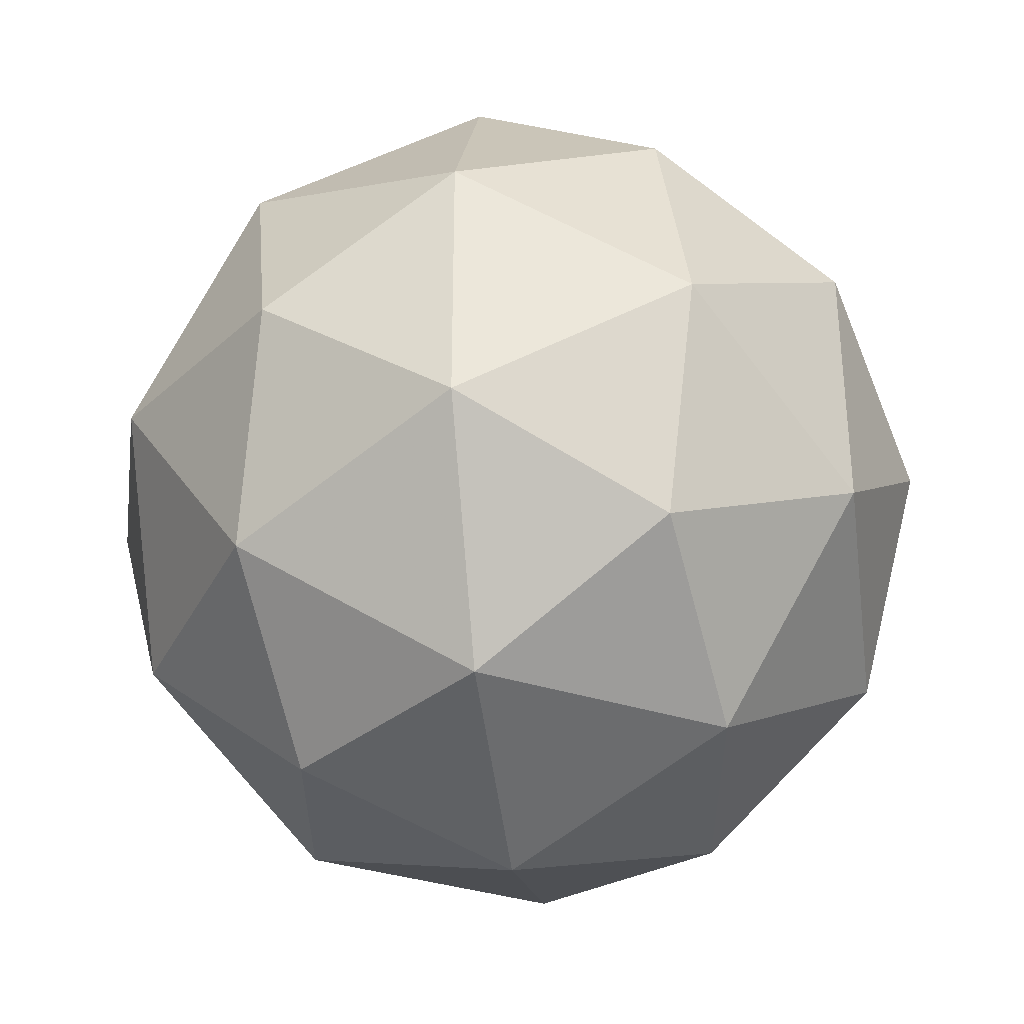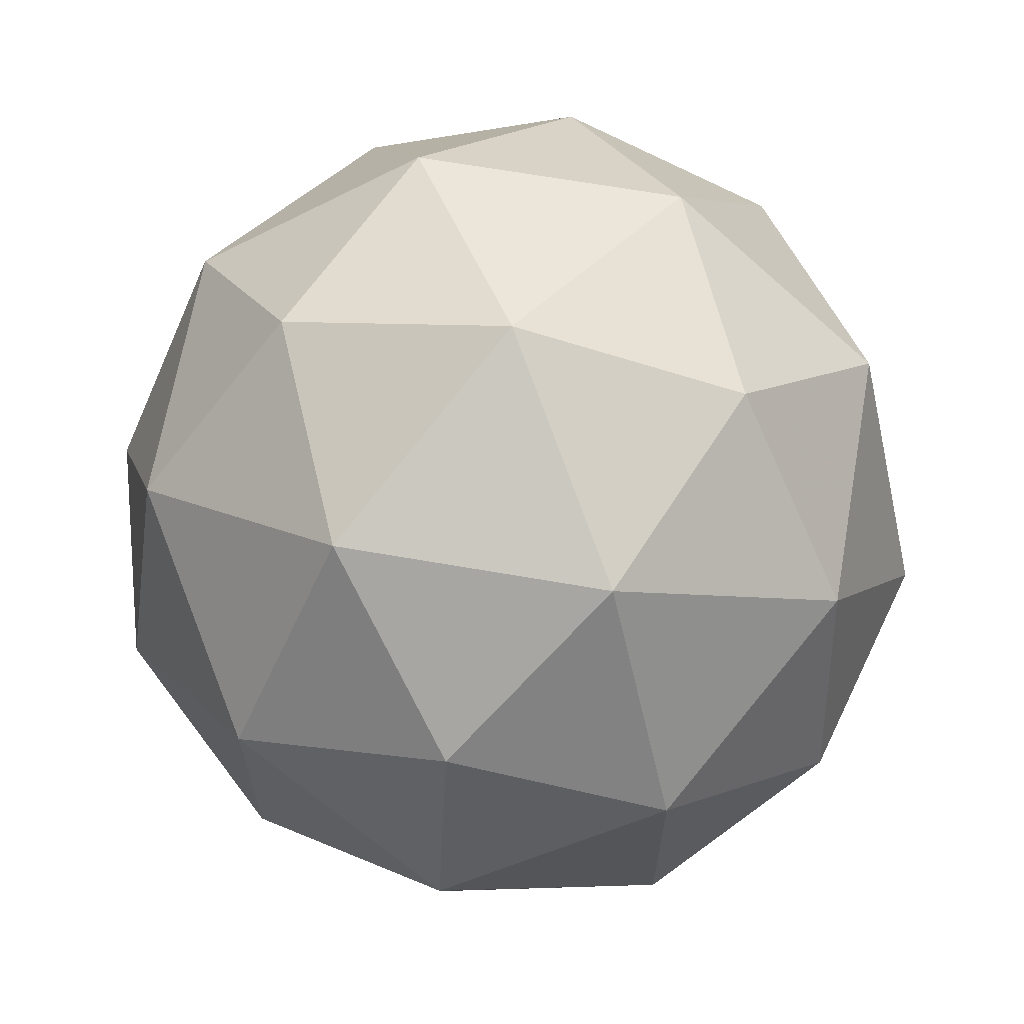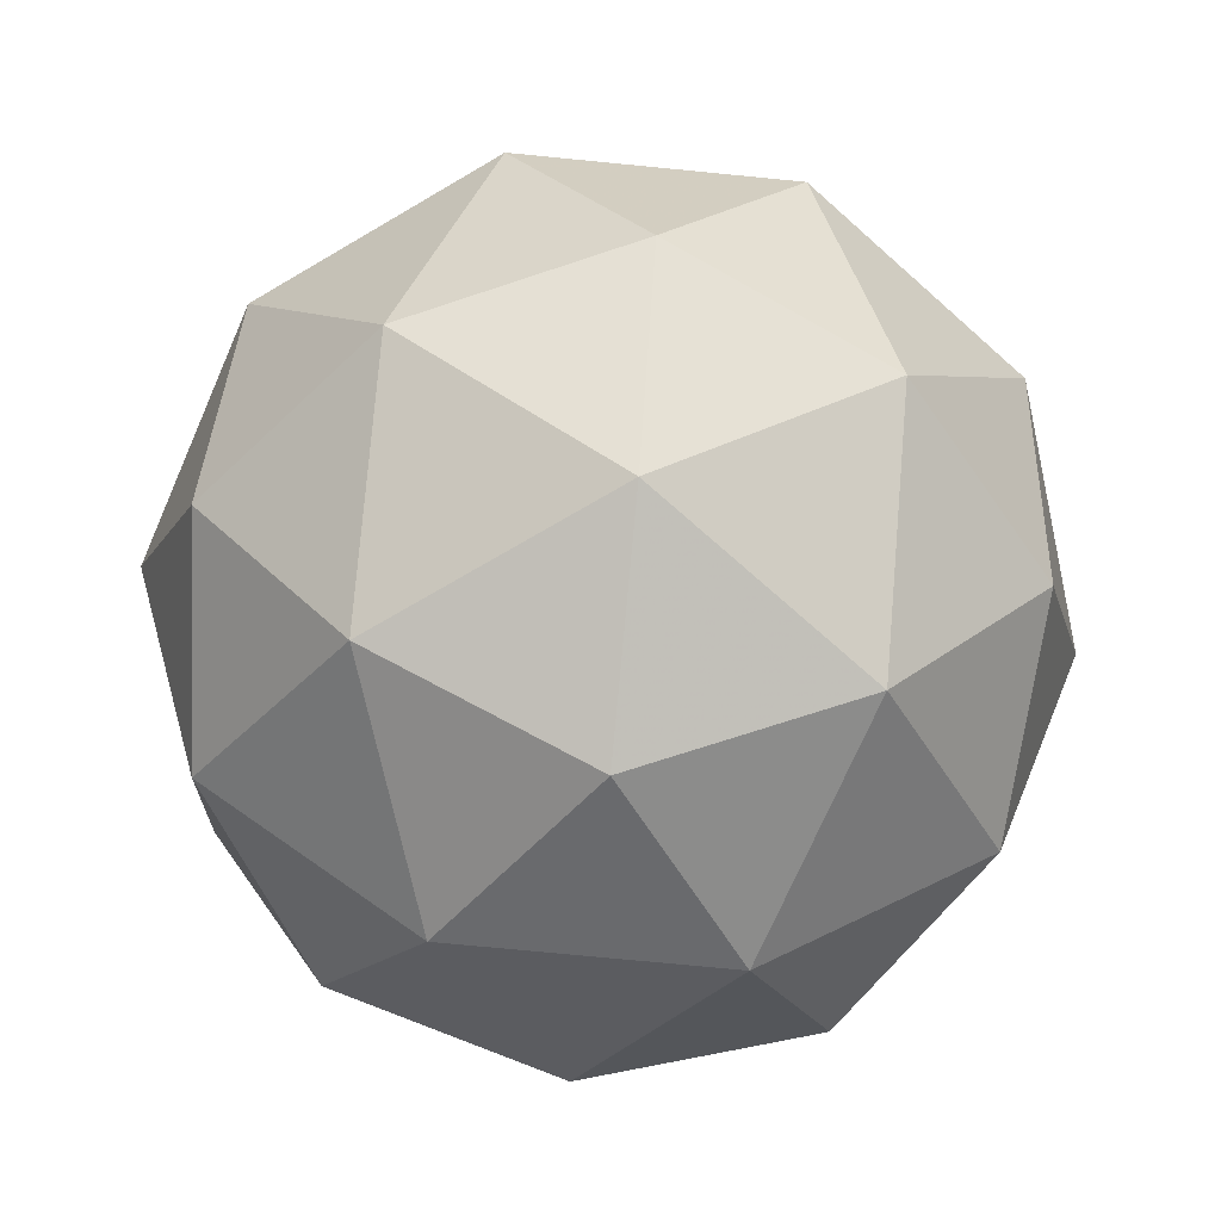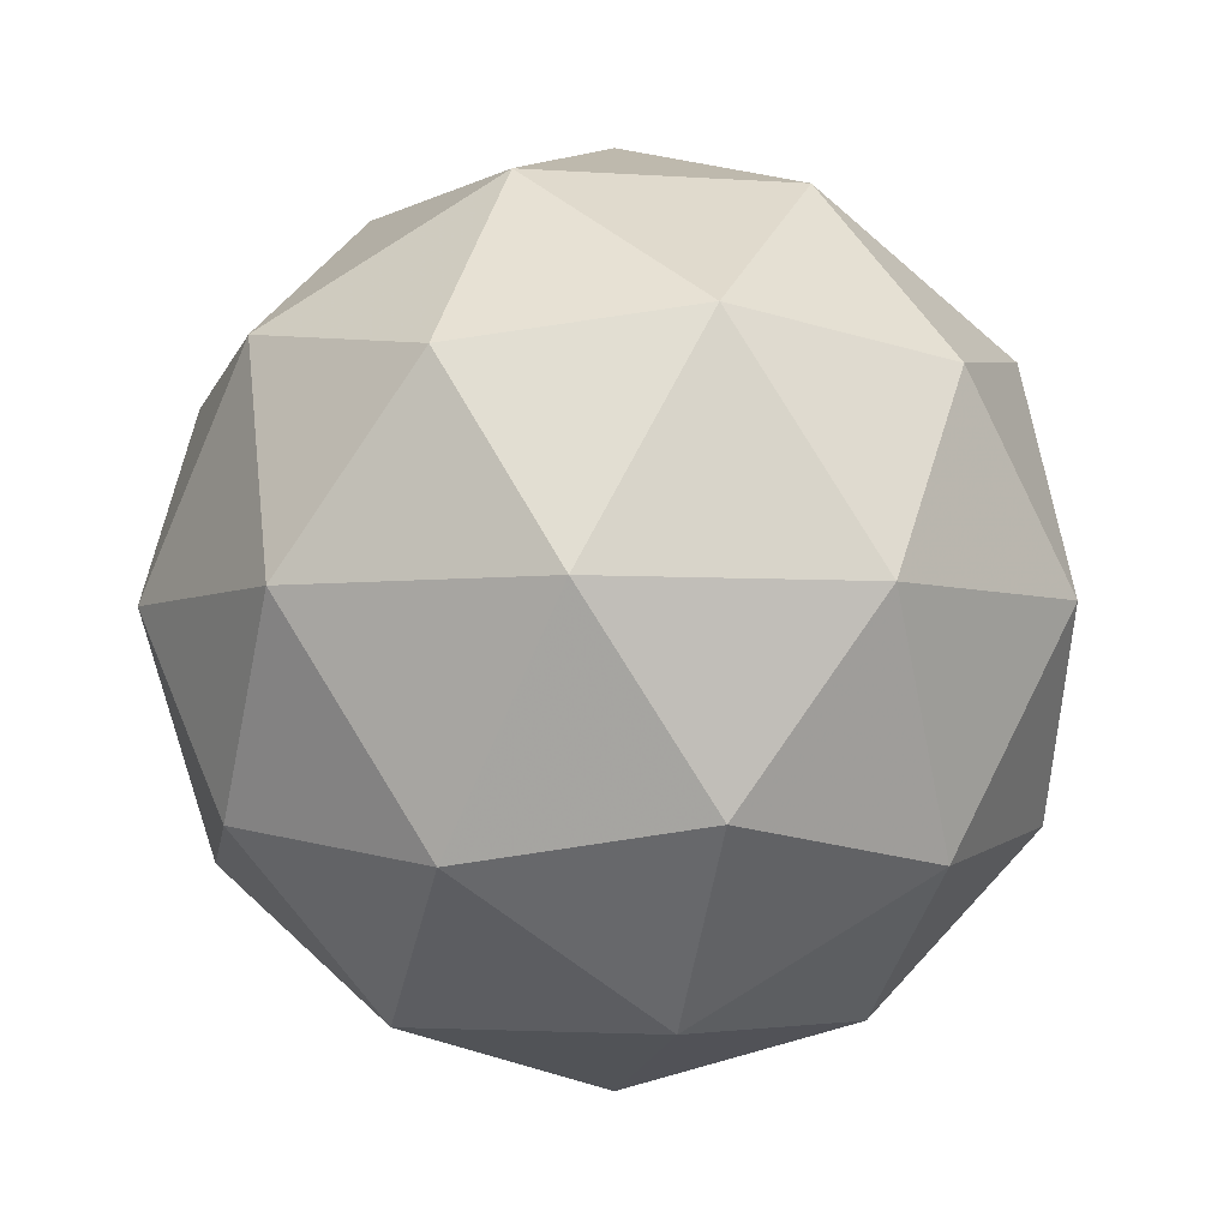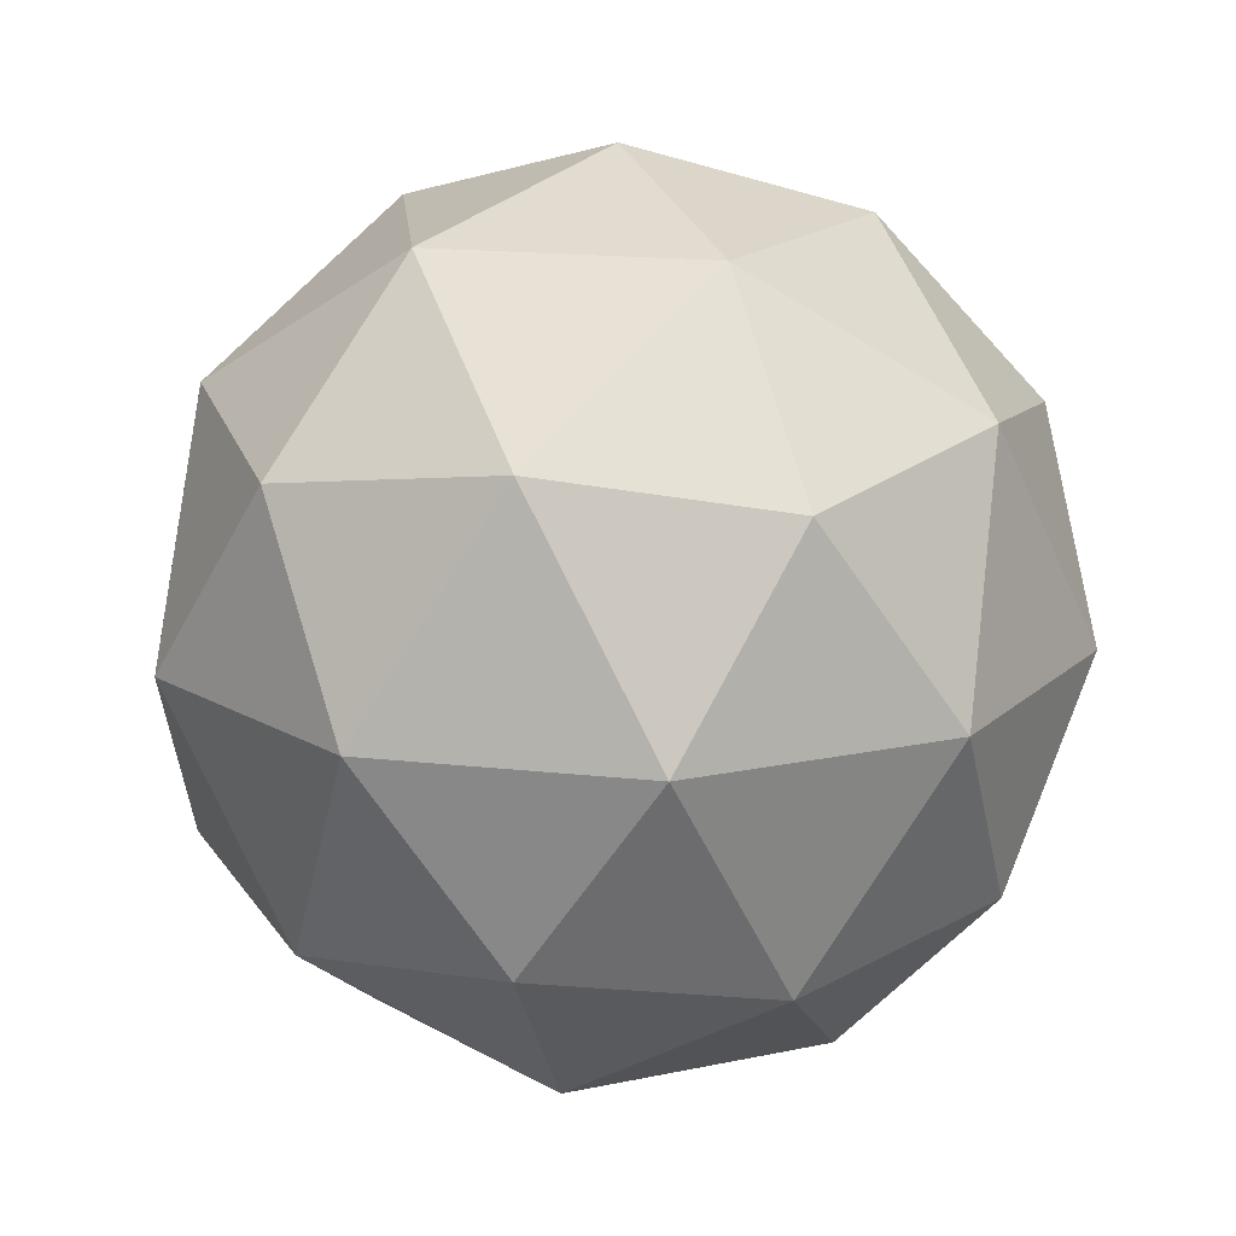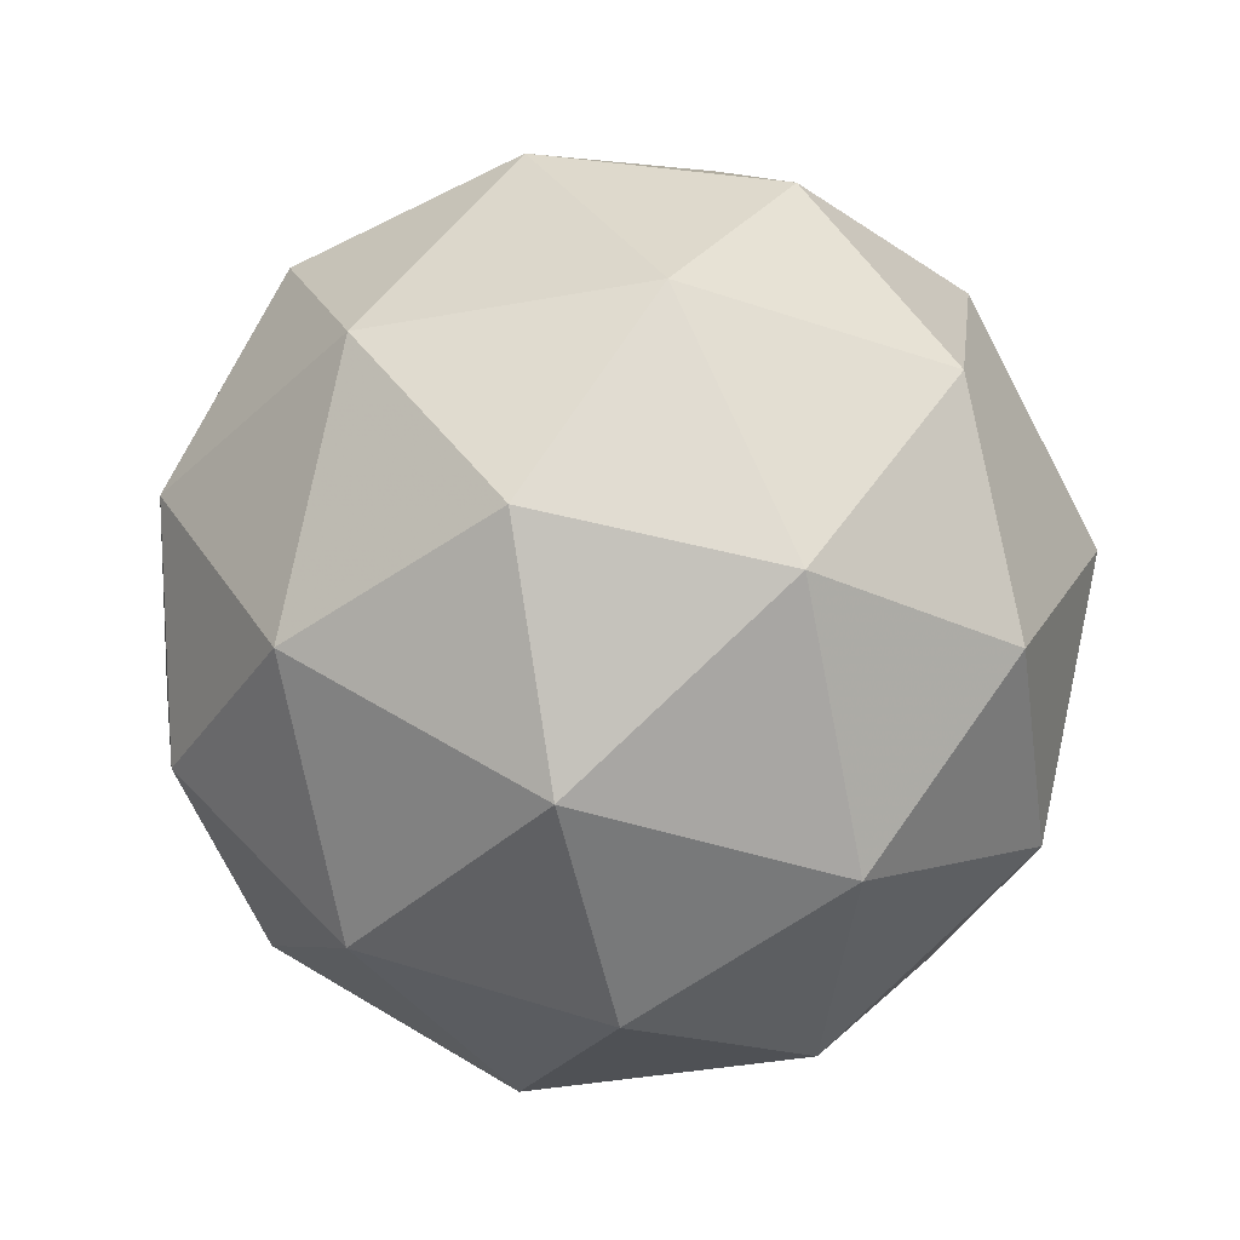
<metadata>
{"format":"obj","ext":"obj","renderer":"f3d","projection":"perspective","resolution":1024,"background":"white","views":[{"elev":-33.9,"azim":-145.5,"up":"+Z"},{"elev":66.1,"azim":68.2,"up":"+Z"},{"elev":-72.5,"azim":120.4,"up":"+Y"},{"elev":-4.1,"azim":-31.3,"up":"+Y"},{"elev":17.2,"azim":138.7,"up":"+Y"},{"elev":-39.4,"azim":138.9,"up":"+Y"}]}
</metadata>
<code>
g FLPR-i7-g153-s1220
v -490.3 -5849 3865
v -400.9 -5818 3930
v -524.4 -5818 3970
v -338.3 -5733 3976
v -311.6 -5749 3865
v -600.7 -5818 3865
v -524.4 -5818 3760
v -400.9 -5818 3800
v -290.5 -5639 3930
v -548.3 -5733 4044
v -435.1 -5749 4035
v -490.3 -5639 4075
v -678.1 -5733 3865
v -634.8 -5749 3970
v -690 -5639 3930
v -548.3 -5733 3687
v -634.8 -5749 3760
v -613.7 -5639 3695
v -338.3 -5733 3755
v -435.1 -5749 3695
v -366.8 -5639 3695
v -366.8 -5639 4035
v -613.7 -5639 4035
v -690 -5639 3800
v -490.3 -5639 3655
v -290.5 -5639 3800
v -432.2 -5545 4044
v -345.7 -5529 3970
v -456.1 -5460 3970
v -642.2 -5545 3976
v -545.5 -5529 4035
v -579.6 -5460 3930
v -642.2 -5545 3755
v -668.9 -5529 3865
v -579.6 -5460 3800
v -432.2 -5545 3687
v -545.5 -5529 3695
v -456.1 -5460 3760
v -302.4 -5545 3865
v -345.7 -5529 3760
v -379.9 -5460 3865
v -490.3 -5429 3865
f 1 2 3
f 4 2 5
f 1 3 6
f 1 6 7
f 1 7 8
f 4 5 9
f 10 11 12
f 13 14 15
f 16 17 18
f 19 20 21
f 4 9 22
f 10 12 23
f 13 15 24
f 16 18 25
f 19 21 26
f 27 28 29
f 30 31 32
f 33 34 35
f 36 37 38
f 39 40 41
f 41 38 42
f 41 40 38
f 40 36 38
f 38 35 42
f 38 37 35
f 37 33 35
f 35 32 42
f 35 34 32
f 34 30 32
f 32 29 42
f 32 31 29
f 31 27 29
f 29 41 42
f 29 28 41
f 28 39 41
f 26 40 39
f 26 21 40
f 21 36 40
f 25 37 36
f 25 18 37
f 18 33 37
f 24 34 33
f 24 15 34
f 15 30 34
f 23 31 30
f 23 12 31
f 12 27 31
f 22 28 27
f 22 9 28
f 9 39 28
f 21 25 36
f 21 20 25
f 20 16 25
f 18 24 33
f 18 17 24
f 17 13 24
f 15 23 30
f 15 14 23
f 14 10 23
f 12 22 27
f 12 11 22
f 11 4 22
f 9 26 39
f 9 5 26
f 5 19 26
f 8 20 19
f 8 7 20
f 7 16 20
f 7 17 16
f 7 6 17
f 6 13 17
f 6 14 13
f 6 3 14
f 3 10 14
f 5 8 19
f 5 2 8
f 2 1 8
f 3 11 10
f 3 2 11
f 2 4 11
f 2 4 11

</code>
